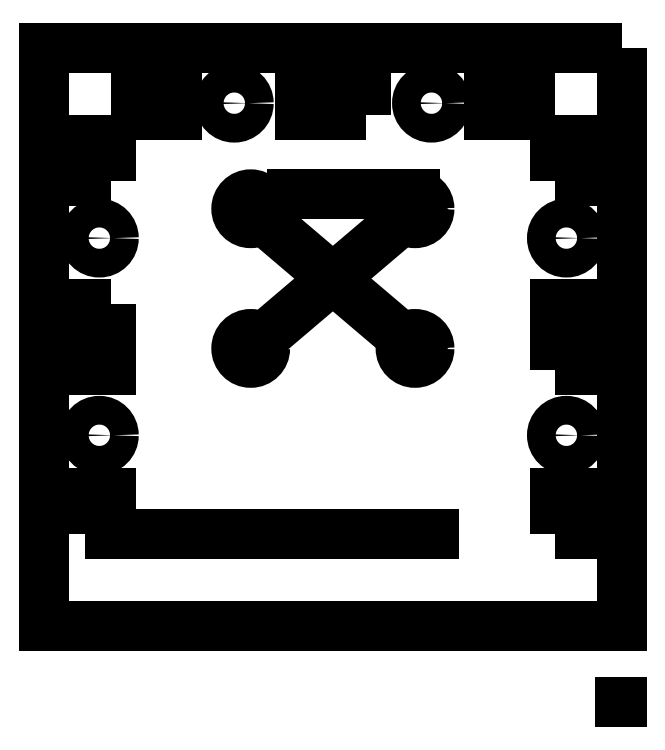
<metadata>
{"format":"dxf","ext":"dxf","renderer":"ezdxf+matplotlib","layout":"modelspace","background":"white","min_lineweight":24,"dpi":150}
</metadata>
<code>
0
SECTION
2
ENTITIES
0
LWPOLYLINE
8
0
90
4
70
1
43
0
10
27
20
19
10
27
20
24
10
30.18
20
24
10
30.18
20
19
0
LWPOLYLINE
8
0
90
4
70
1
43
0
10
4
20
27
10
4
20
30.18
10
-4
20
30.18
10
-4
20
27
0
CIRCLE
8
0
10
12
20
28.43
30
0
40
1.75
0
LWPOLYLINE
8
0
90
4
70
1
43
0
10
-27
20
4
10
-30.18
20
4
10
-30.18
20
-4
10
-27
20
-4
0
LWPOLYLINE
8
0
90
4
70
1
43
0
10
-30.18
20
-24
10
-30.18
20
-19
10
-27
20
-19
10
-27
20
-24
0
LWPOLYLINE
8
0
90
4
70
1
43
0
10
-27
20
19
10
-27
20
24
10
-30.18
20
24
10
-30.18
20
19
0
LWPOLYLINE
8
0
90
4
70
1
43
0
10
24
20
27
10
24
20
30.18
10
19
20
30.18
10
19
20
27
0
CIRCLE
8
0
10
-12
20
28.43
30
0
40
1.75
0
LWPOLYLINE
8
0
90
4
70
1
43
0
10
-24
20
27
10
-24
20
30.18
10
-19
20
30.18
10
-19
20
27
0
CIRCLE
8
0
10
-28.43
20
-12
30
0
40
1.75
0
CIRCLE
8
0
10
-28.43
20
12
30
0
40
1.75
0
CIRCLE
8
0
10
28.43
20
12
30
0
40
1.75
0
CIRCLE
8
0
10
28.42
20
-12
30
0
40
1.75
0
LWPOLYLINE
8
0
90
4
70
1
43
0
10
35.17
20
35.17
10
-35.17
20
35.17
10
-35.17
20
-35.17
10
35.17
20
-35.17
0
LWPOLYLINE
8
0
90
4
70
1
43
0
10
27
20
-4
10
30.18
20
-4
10
30.18
20
4
10
27
20
4
0
LWPOLYLINE
8
0
90
4
70
1
43
0
10
27
20
-24
10
30.17
20
-24
10
30.17
20
-19
10
27
20
-19
0
LINE
8
0
10
35
20
-44.5
30
0
11
35.17
21
-44.5
31
0
0
CIRCLE
8
0
10
10
20
-1.426
30
0
40
1.75
0
CIRCLE
8
0
10
-10
20
-1.426
30
0
40
1.75
0
CIRCLE
8
0
10
10
20
15.57
30
0
40
1.75
0
CIRCLE
8
0
10
-10
20
15.57
30
0
40
1.75
0
LINE
8
0
10
-10
20
15.57
30
0
11
10
21
-1.426
31
0
0
LINE
8
0
10
-10
20
-1.426
30
0
11
10
21
15.57
31
0
0
LINE
8
0
10
-27
20
-24
30
0
11
12.26
21
-24
31
0
0
LINE
8
0
10
10
20
17.32
30
0
11
-5
21
17.32
31
0
0
ENDSEC
0
EOF

</code>
